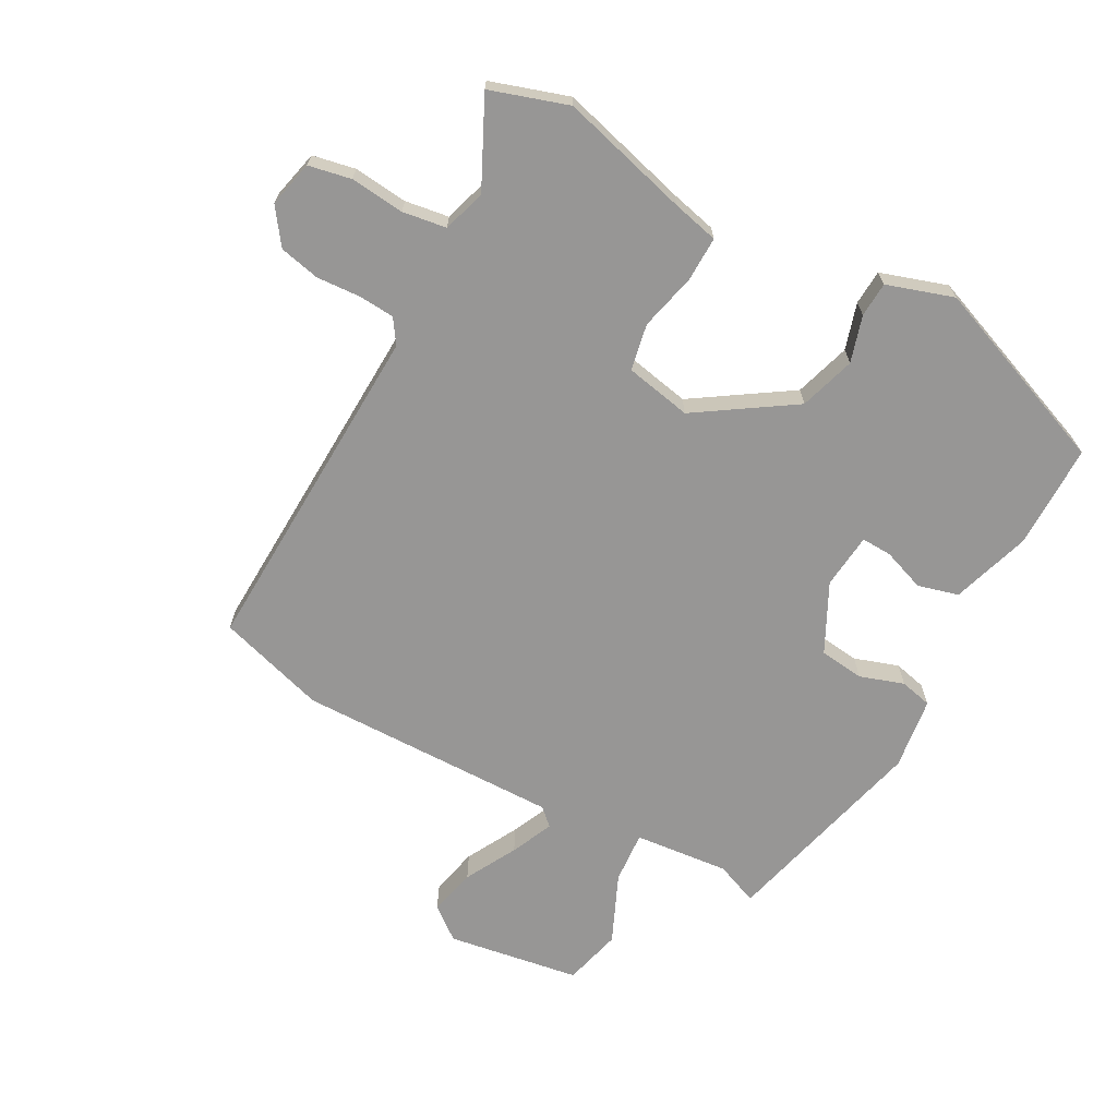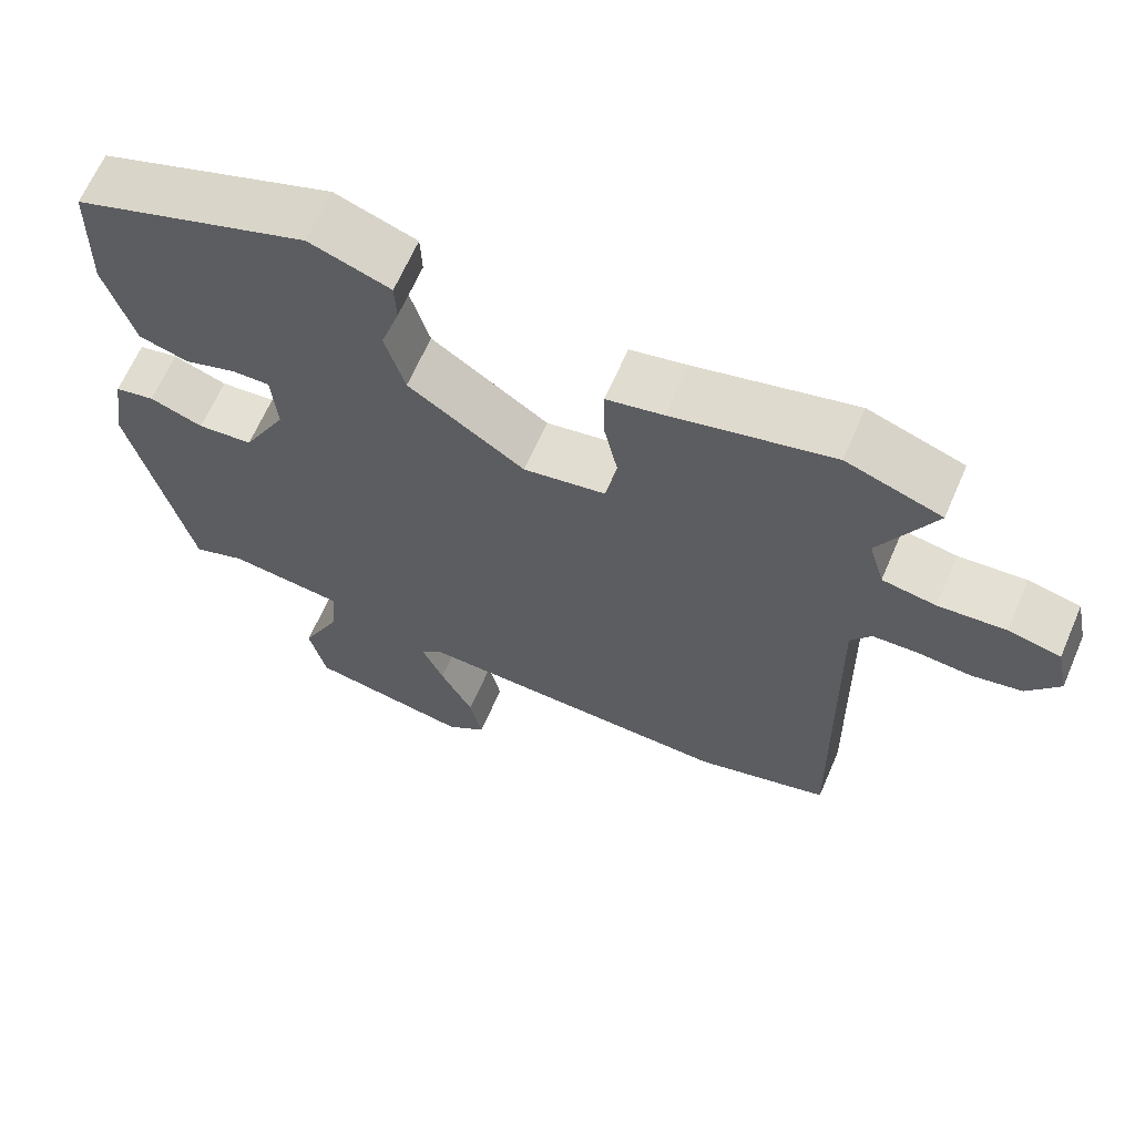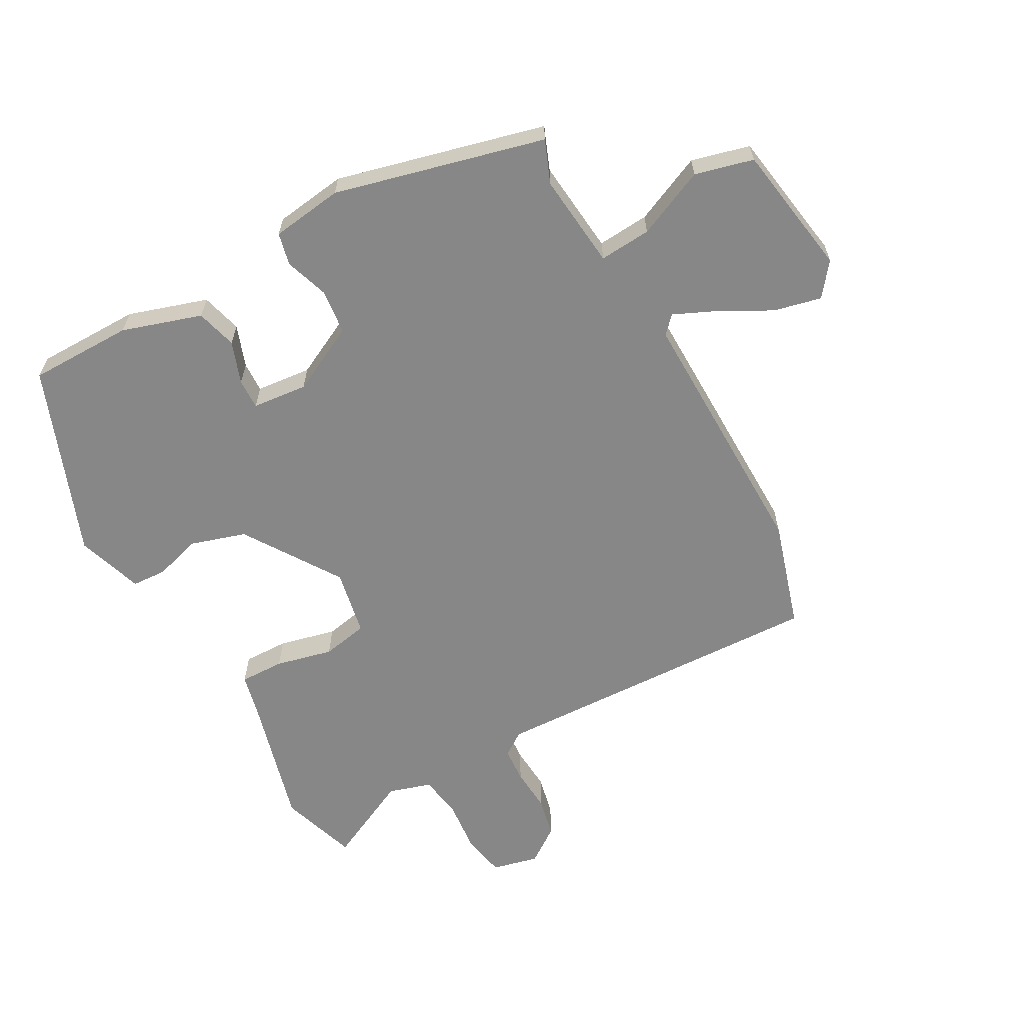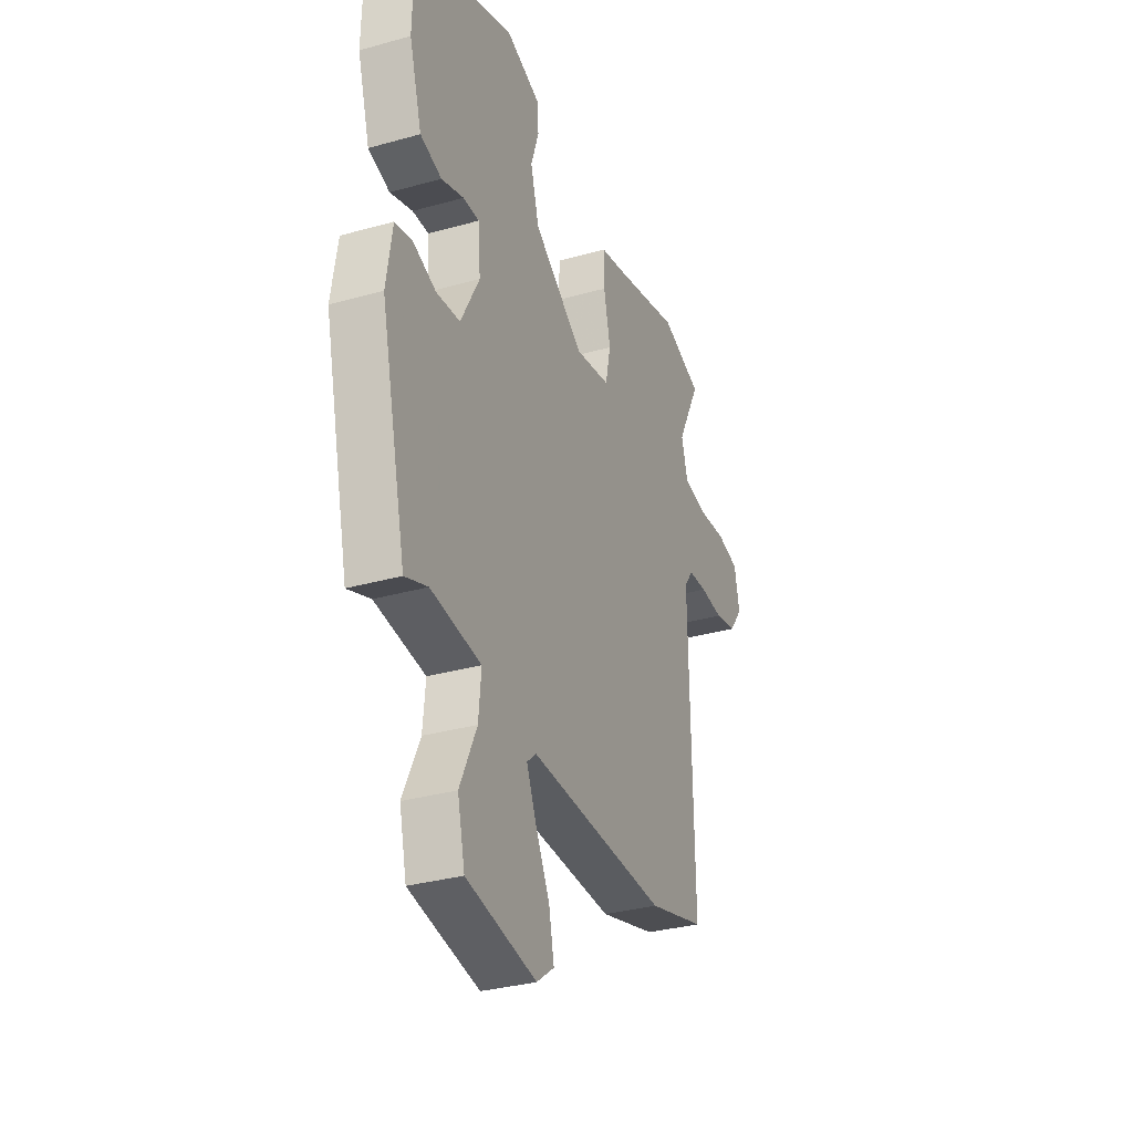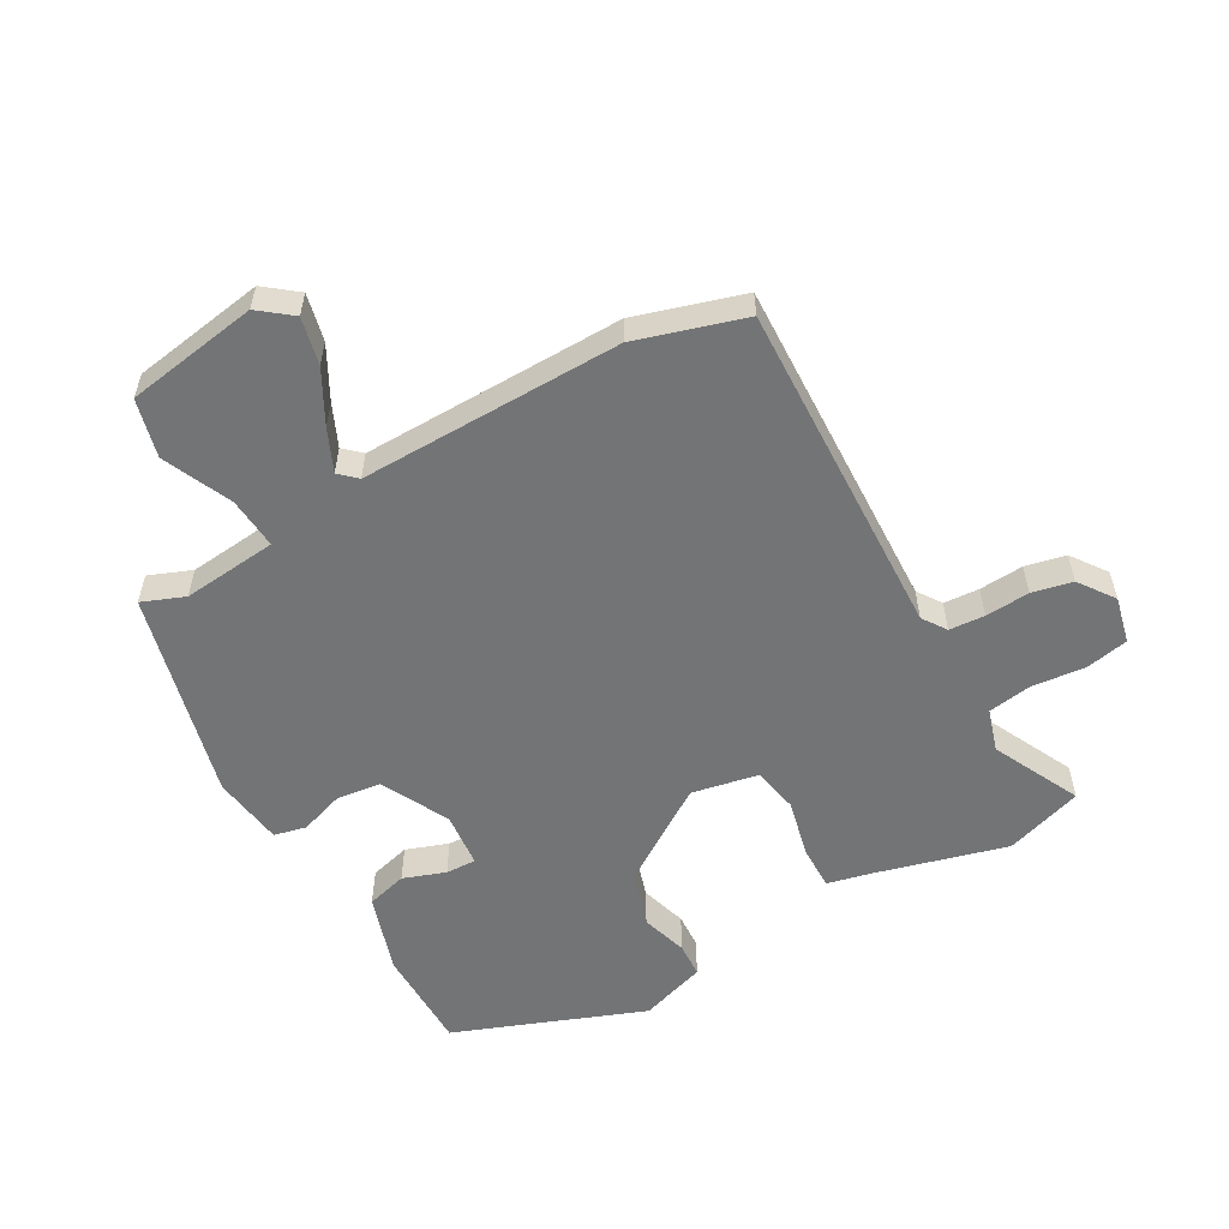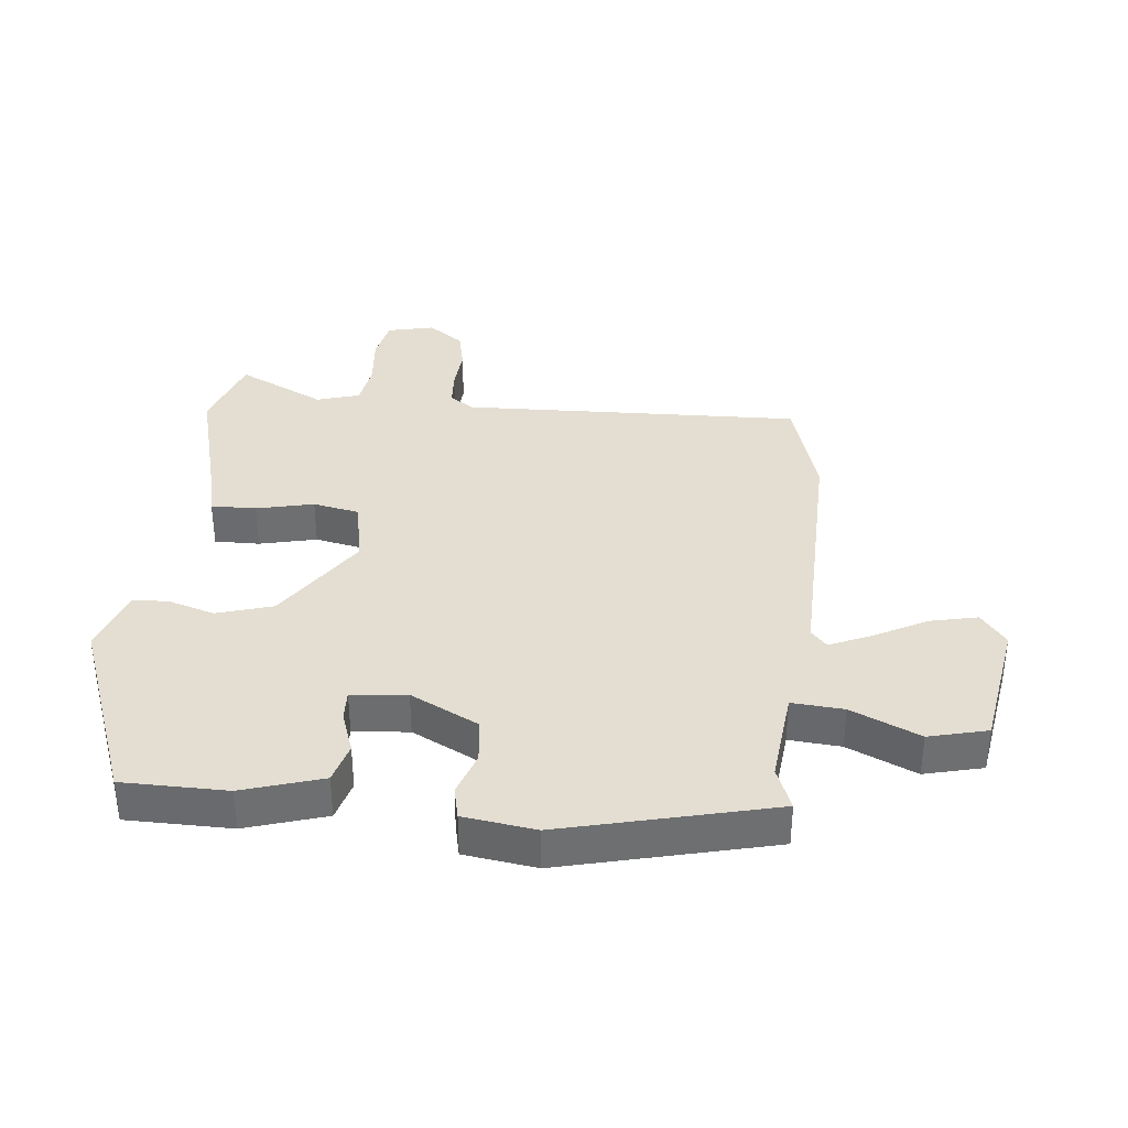
<metadata>
{"format":"obj","ext":"obj","renderer":"f3d","projection":"perspective","resolution":1024,"background":"white","views":[{"elev":-68.0,"azim":-29.7,"up":"+Y"},{"elev":65.2,"azim":-156.6,"up":"+Z"},{"elev":-62.4,"azim":117.8,"up":"+Y"},{"elev":-32.5,"azim":111.4,"up":"+Z"},{"elev":-56.1,"azim":-151.6,"up":"+Y"},{"elev":36.0,"azim":95.0,"up":"+Y"}]}
</metadata>
<code>
v -0.605 0.07 0.464
v -0.481 0.07 0.507
v -0.273 0.07 0.455
v -0.199 0.07 0.439
v -0.199 0.07 0.367
v -0.219 0.07 0.275
v -0.203 0.07 0.201
v -0.096 0.07 0.182
v 0.056 0.07 0.286
v 0.082 0.07 0.376
v 0.058 0.07 0.45
v 0.06 0.07 0.506
v 0.166 0.07 0.543
v 0.472 0.07 0.432
v 0.476 0.07 0.265
v 0.438 0.07 0.137
v 0.373 0.07 0.118
v 0.305 0.07 0.141
v 0.256 0.07 0.142
v 0.249 0.07 0.053
v 0.306 0.07 -0.055
v 0.378 0.07 -0.062
v 0.448 0.07 -0.037
v 0.5 0.07 -0.048
v 0.518 0.07 -0.163
v 0.44 0.07 -0.5
v 0.371 0.07 -0.474
v 0.219 0.07 -0.492
v 0.227 0.07 -0.575
v 0.278 0.07 -0.684
v 0.256 0.07 -0.778
v 0.044 0.07 -0.816
v -0.009 0.07 -0.776
v 0.007 0.07 -0.7
v 0.05 0.07 -0.616
v 0.079 0.07 -0.548
v 0.051 0.07 -0.523
v -0.369 0.07 -0.537
v -0.543 0.07 -0.488
v -0.533 0.07 0.057
v -0.56 0.07 0.095
v -0.617 0.07 0.098
v -0.688 0.07 0.092
v -0.753 0.07 0.105
v -0.795 0.07 0.161
v -0.779 0.07 0.236
v -0.711 0.07 0.251
v -0.624 0.07 0.244
v -0.554 0.07 0.256
v -0.534 0.07 0.325
v -0.605 0 0.464
v -0.481 0 0.507
v -0.273 0 0.455
v -0.199 0 0.439
v -0.199 0 0.367
v -0.219 0 0.275
v -0.203 0 0.201
v -0.096 0 0.182
v 0.056 0 0.286
v 0.082 0 0.376
v 0.058 0 0.45
v 0.06 0 0.506
v 0.166 0 0.543
v 0.472 0 0.432
v 0.476 0 0.265
v 0.438 0 0.137
v 0.373 0 0.118
v 0.305 0 0.141
v 0.256 0 0.142
v 0.249 0 0.053
v 0.306 0 -0.055
v 0.378 0 -0.062
v 0.448 0 -0.037
v 0.5 0 -0.048
v 0.518 0 -0.163
v 0.44 0 -0.5
v 0.371 0 -0.474
v 0.219 0 -0.492
v 0.227 0 -0.575
v 0.278 0 -0.684
v 0.256 0 -0.778
v 0.044 0 -0.816
v -0.009 0 -0.776
v 0.007 0 -0.7
v 0.05 0 -0.616
v 0.079 0 -0.548
v 0.051 0 -0.523
v -0.369 0 -0.537
v -0.543 0 -0.488
v -0.533 0 0.057
v -0.56 0 0.095
v -0.617 0 0.098
v -0.688 0 0.092
v -0.753 0 0.105
v -0.795 0 0.161
v -0.779 0 0.236
v -0.711 0 0.251
v -0.624 0 0.244
v -0.554 0 0.256
v -0.534 0 0.325
f 46 47 48
f 45 46 48
f 44 45 48
f 43 44 48
f 42 43 48
f 41 42 48 49
f 40 41 49 50
f 37 38 39 40
f 36 37 40 50
f 33 34 35
f 32 33 35
f 31 32 35
f 30 31 35
f 29 30 35
f 28 29 35 36
f 25 26 27
f 24 25 27
f 23 24 27
f 22 23 27
f 21 22 27 28
f 20 21 28 36
f 16 17 18
f 15 16 18
f 14 15 18
f 13 14 18
f 12 13 18
f 11 12 18
f 10 11 18
f 9 10 18 19
f 19 20 36
f 9 19 36
f 8 9 36
f 3 4 5 6
f 3 6 7
f 2 3 7
f 1 2 7
f 50 1 7
f 36 50 7
f 7 8 36
f 98 97 96
f 98 96 95
f 98 95 94
f 98 94 93
f 98 93 92
f 99 98 92 91
f 100 99 91 90
f 90 89 88 87
f 100 90 87 86
f 85 84 83
f 85 83 82
f 85 82 81
f 85 81 80
f 85 80 79
f 86 85 79 78
f 77 76 75
f 77 75 74
f 77 74 73
f 77 73 72
f 78 77 72 71
f 86 78 71 70
f 68 67 66
f 68 66 65
f 68 65 64
f 68 64 63
f 68 63 62
f 68 62 61
f 68 61 60
f 69 68 60 59
f 86 70 69
f 86 69 59
f 86 59 58
f 56 55 54 53
f 57 56 53
f 57 53 52
f 57 52 51
f 57 51 100
f 57 100 86
f 86 58 57
f 1 51 52 2
f 2 52 53 3
f 3 53 54 4
f 4 54 55 5
f 5 55 56 6
f 6 56 57 7
f 7 57 58 8
f 8 58 59 9
f 9 59 60 10
f 10 60 61 11
f 11 61 62 12
f 12 62 63 13
f 13 63 64 14
f 14 64 65 15
f 15 65 66 16
f 16 66 67 17
f 17 67 68 18
f 18 68 69 19
f 19 69 70 20
f 20 70 71 21
f 21 71 72 22
f 22 72 73 23
f 23 73 74 24
f 24 74 75 25
f 25 75 76 26
f 26 76 77 27
f 27 77 78 28
f 28 78 79 29
f 29 79 80 30
f 30 80 81 31
f 31 81 82 32
f 32 82 83 33
f 33 83 84 34
f 34 84 85 35
f 35 85 86 36
f 36 86 87 37
f 37 87 88 38
f 38 88 89 39
f 39 89 90 40
f 40 90 91 41
f 41 91 92 42
f 42 92 93 43
f 43 93 94 44
f 44 94 95 45
f 45 95 96 46
f 46 96 97 47
f 47 97 98 48
f 48 98 99 49
f 49 99 100 50
f 50 100 51 1

</code>
